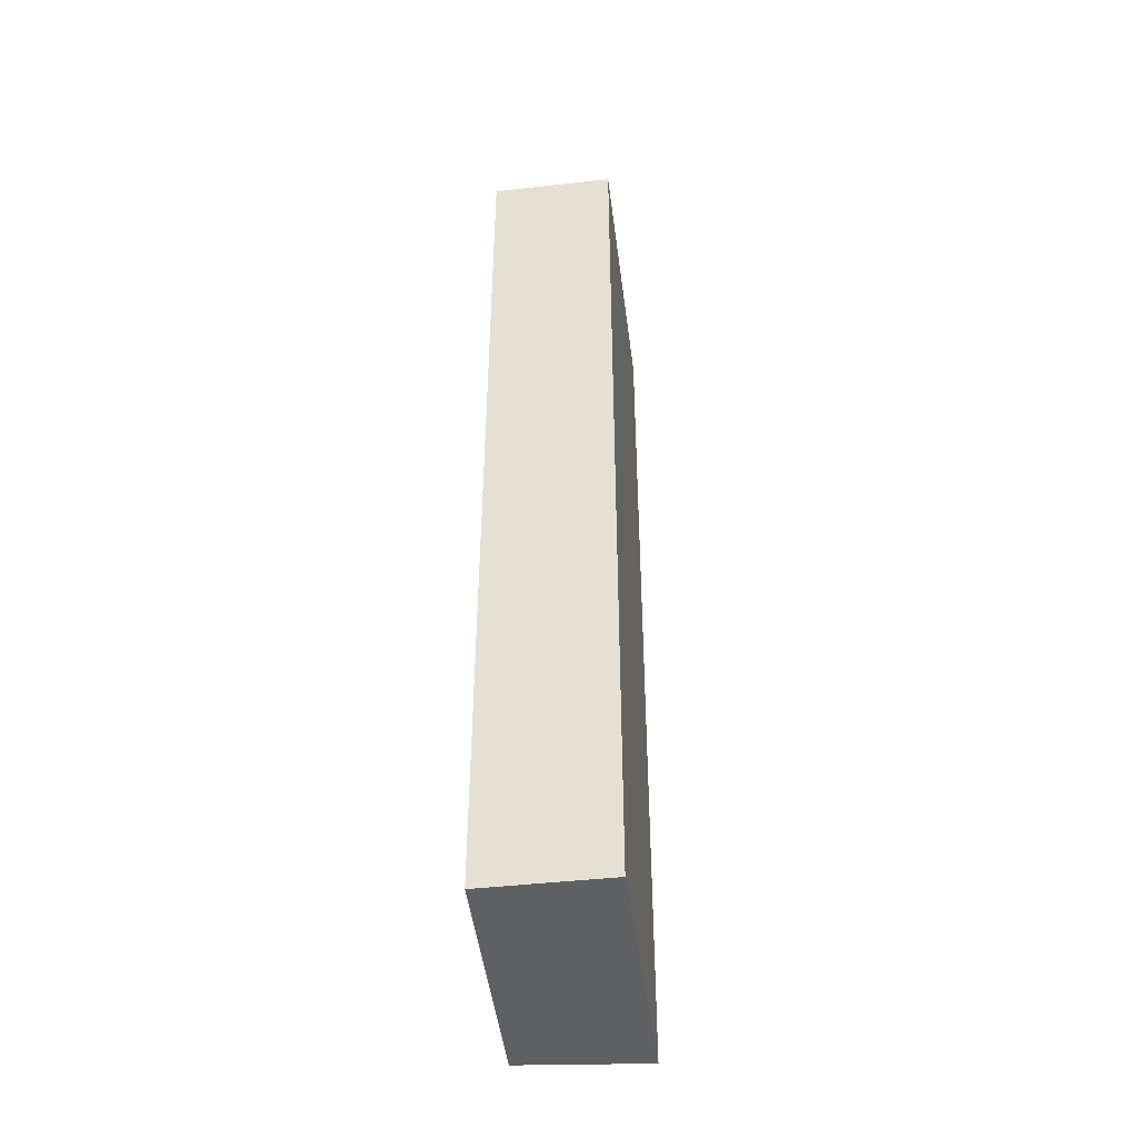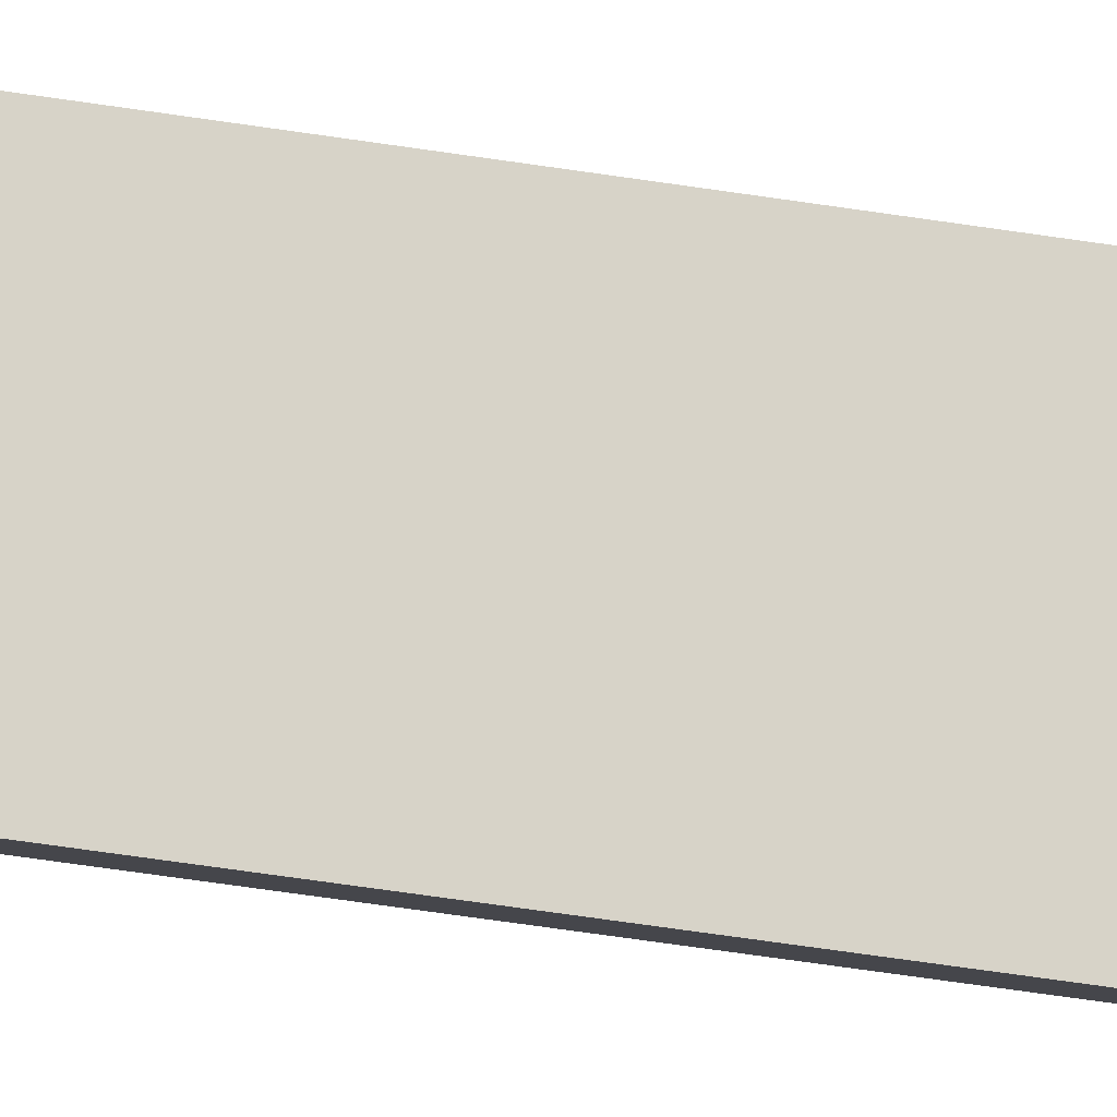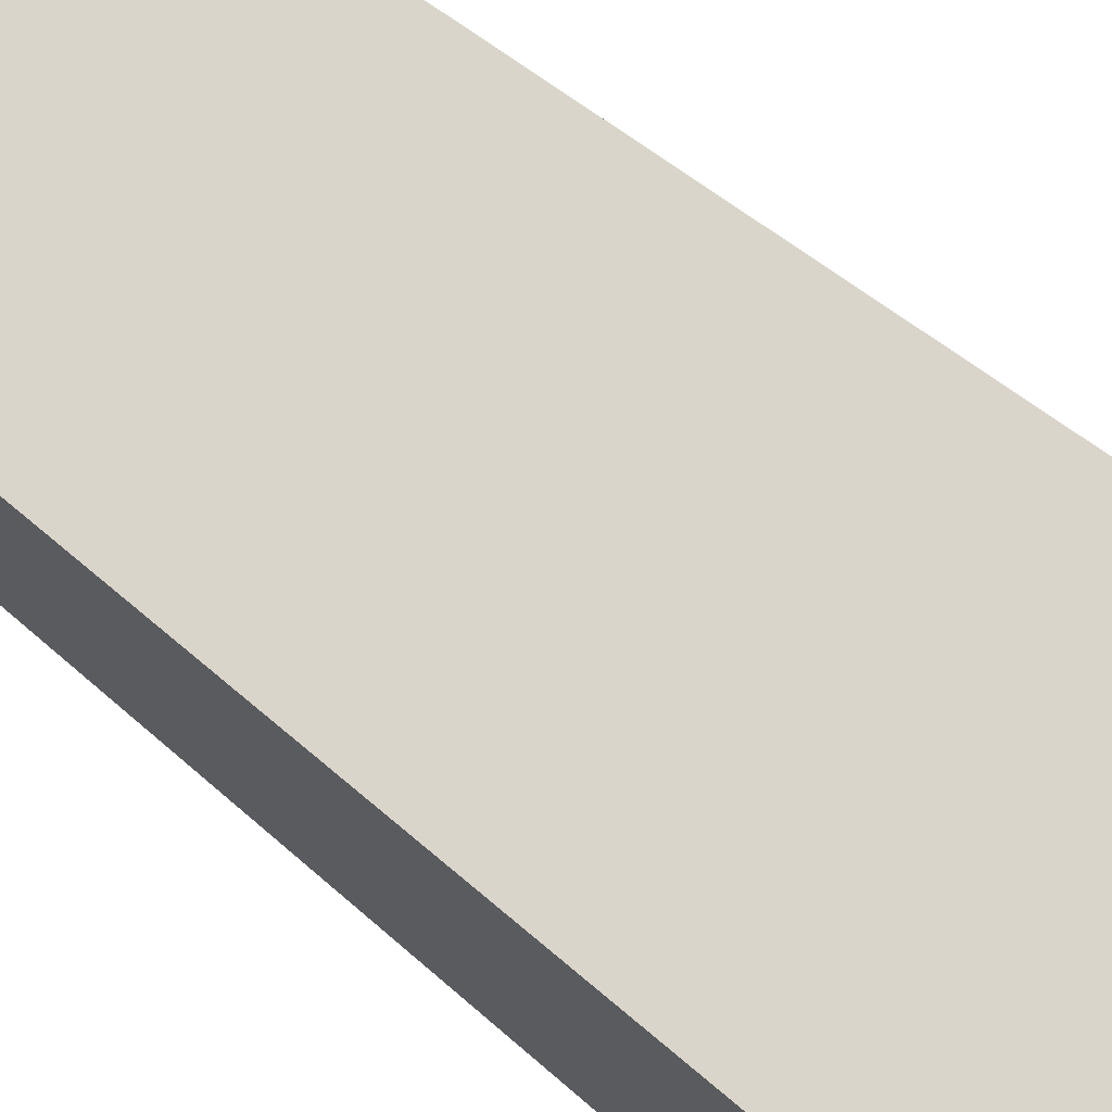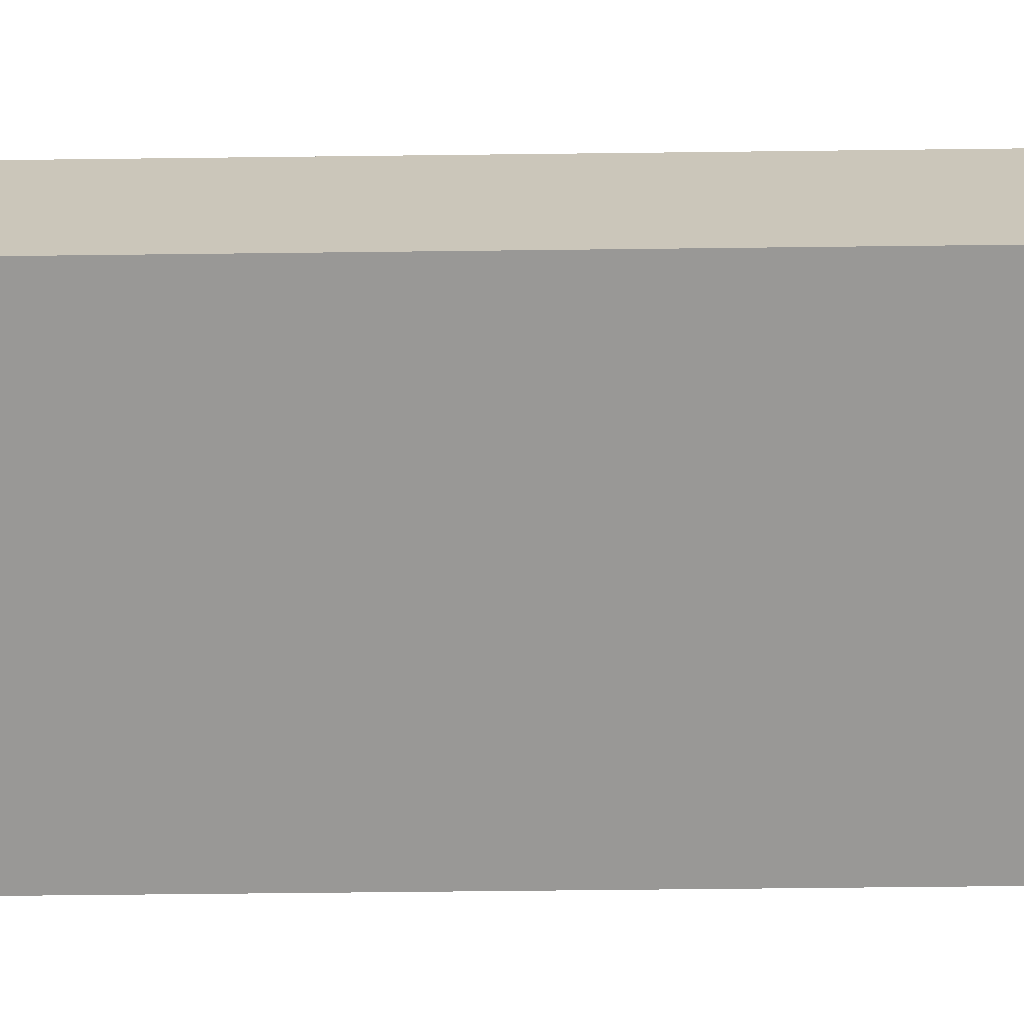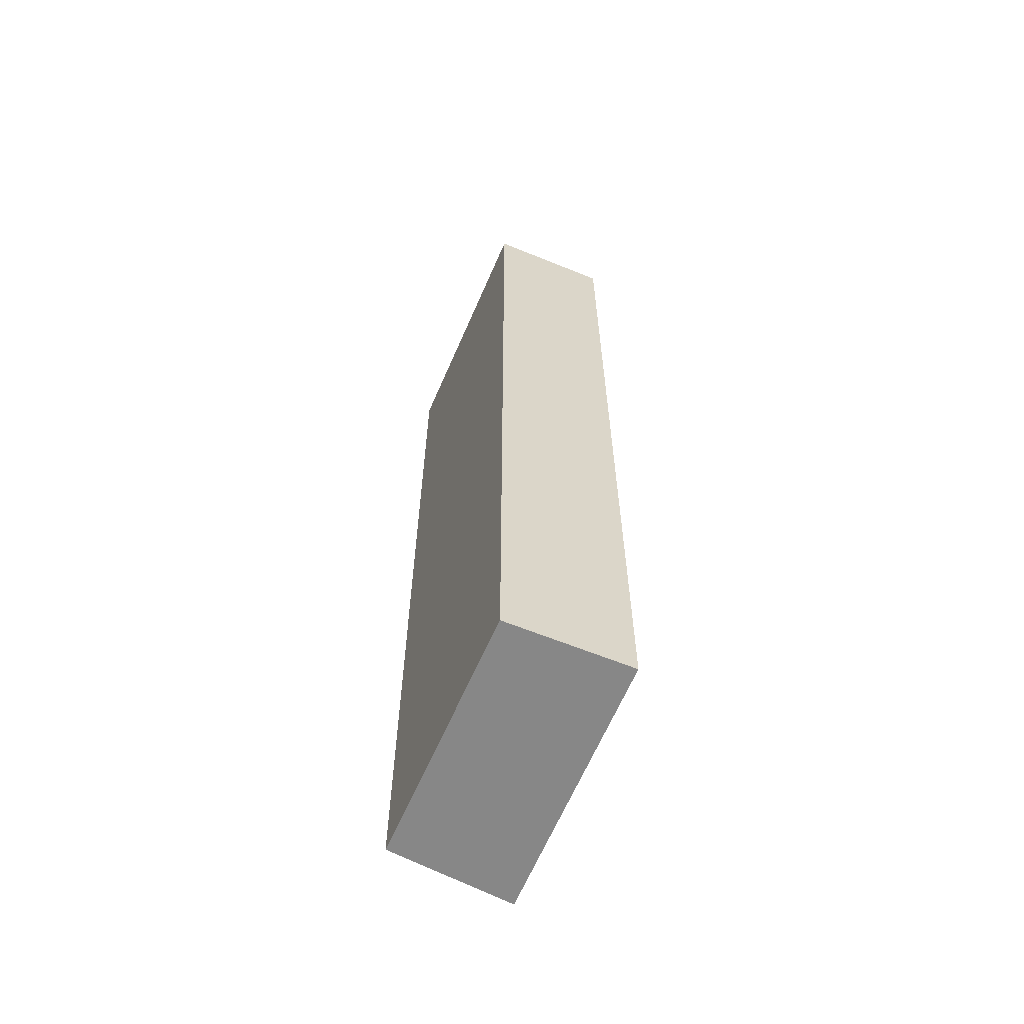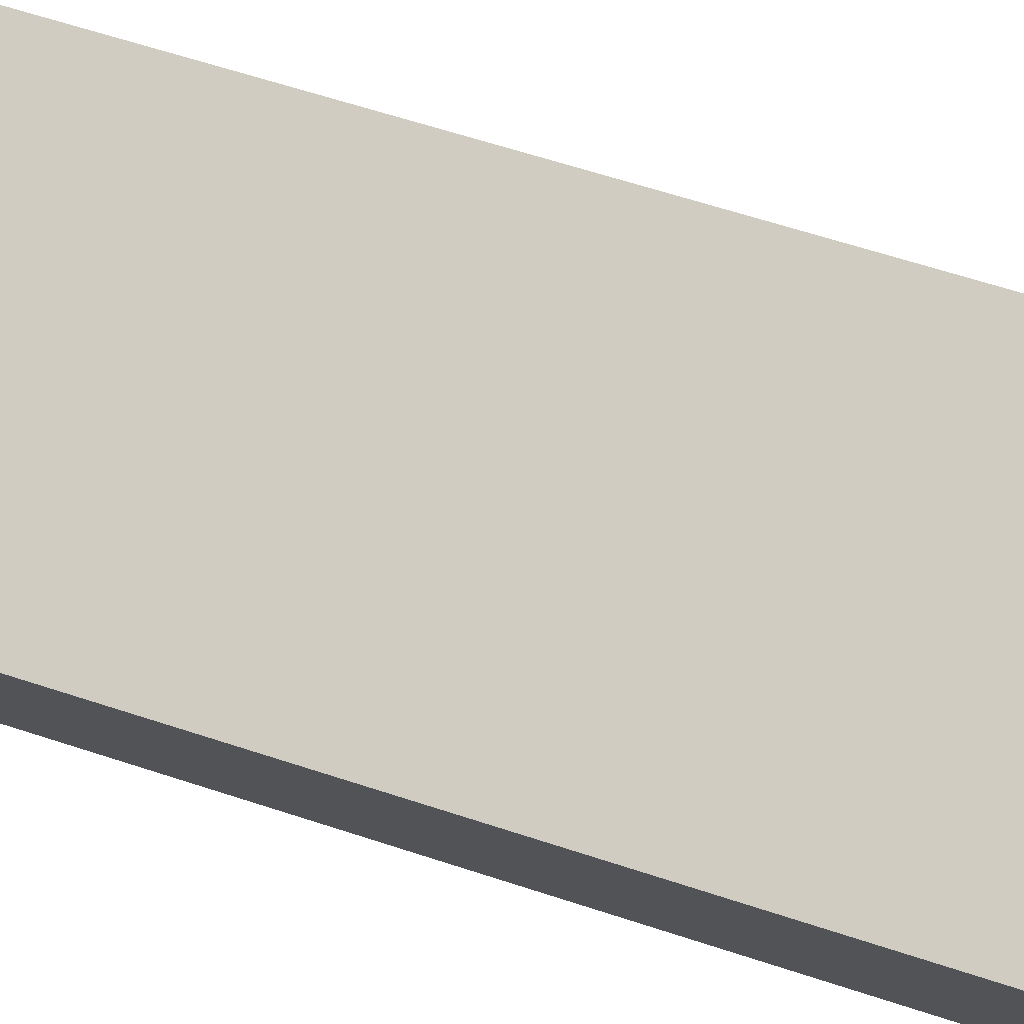
<metadata>
{"format":"obj","ext":"obj","renderer":"f3d","projection":"perspective","resolution":1024,"background":"white","views":[{"elev":-45.2,"azim":71.2,"up":"+Y"},{"elev":-76.1,"azim":82.0,"up":"+Z"},{"elev":37.2,"azim":-38.8,"up":"+Z"},{"elev":-42.6,"azim":90.9,"up":"+Z"},{"elev":-62.6,"azim":41.4,"up":"+Y"},{"elev":55.6,"azim":-70.2,"up":"+Z"}]}
</metadata>
<code>
v  0 15.17 9.289e-16
v  4.604 15.17 -0.043
v  0.713 15.17 -1.943
v  3.721 15.17 1.752
v  0.713 1.19e-16 -1.943
v  0 0 0
v  3.721 -1.073e-16 1.752
v  4.604 2.633e-18 -0.043
g defaultobject
f 1 2 3
f 2 1 4
f 5 1 3
f 1 5 6
f 6 4 1
f 4 6 7
f 7 2 4
f 2 7 8
f 8 3 2
f 3 8 5
f 8 6 5
f 6 8 7

</code>
